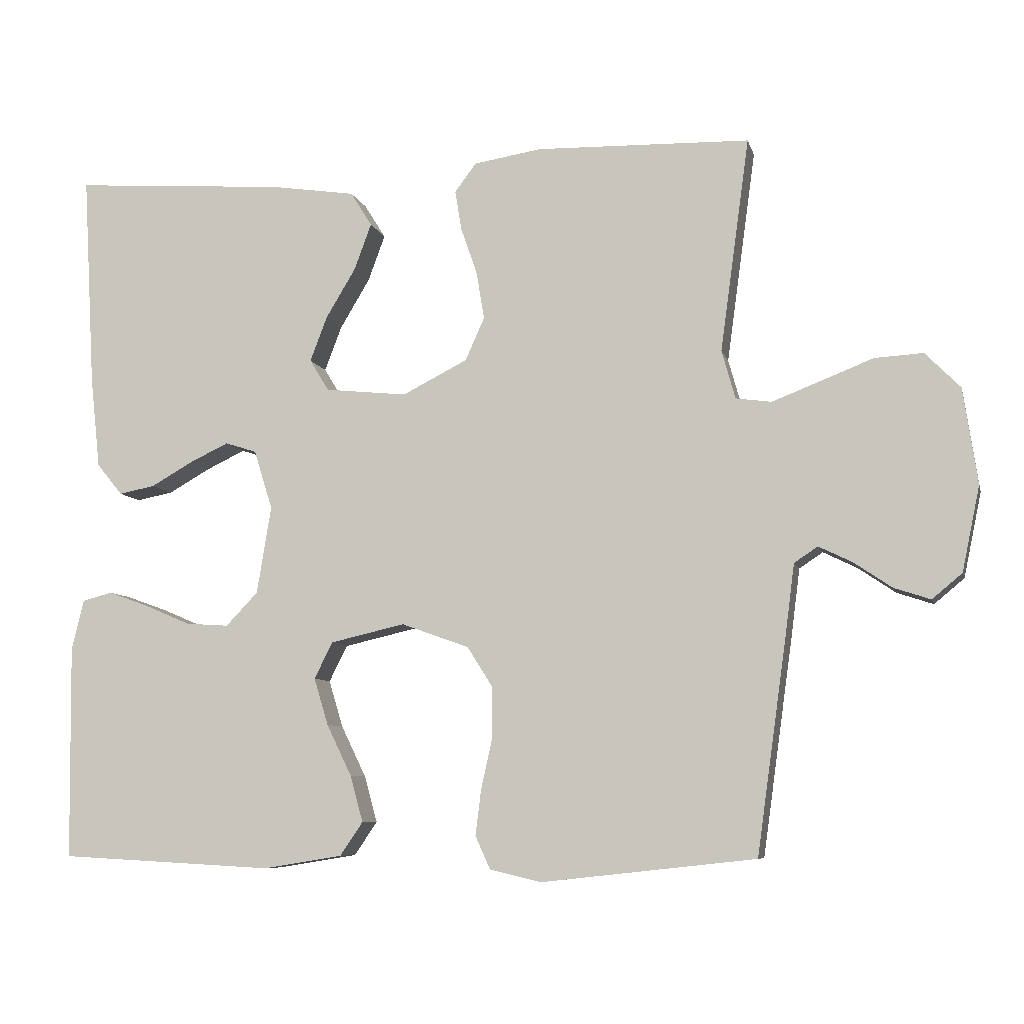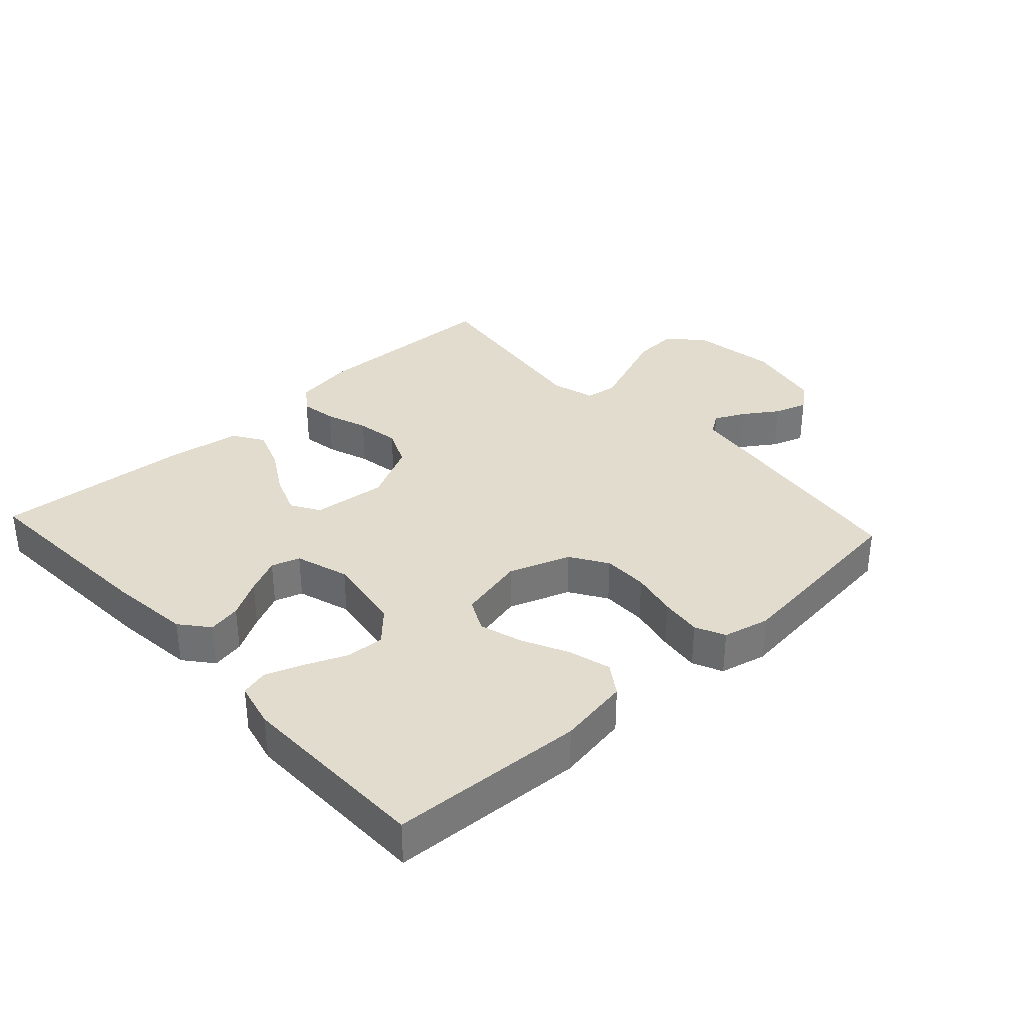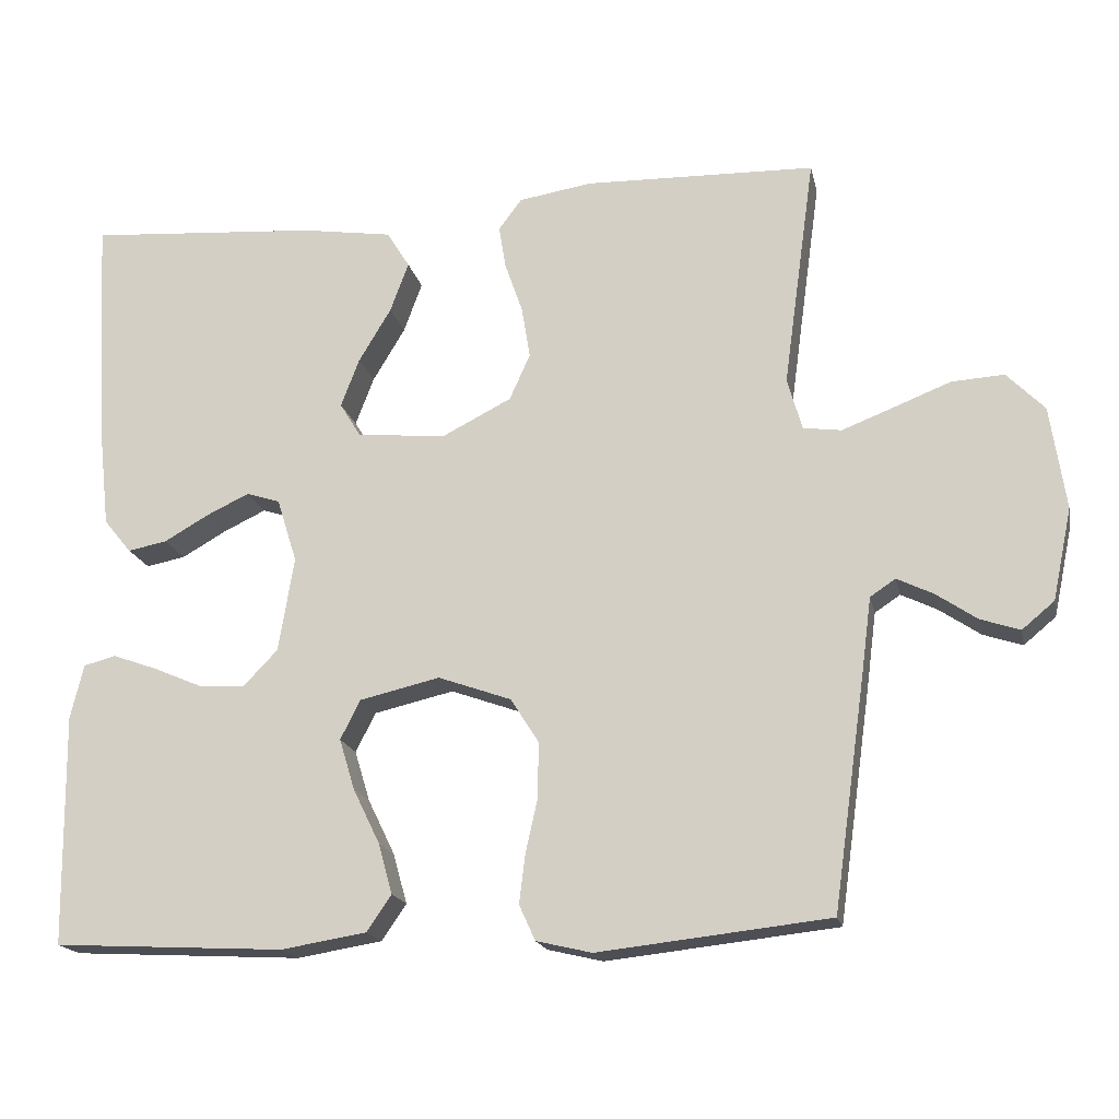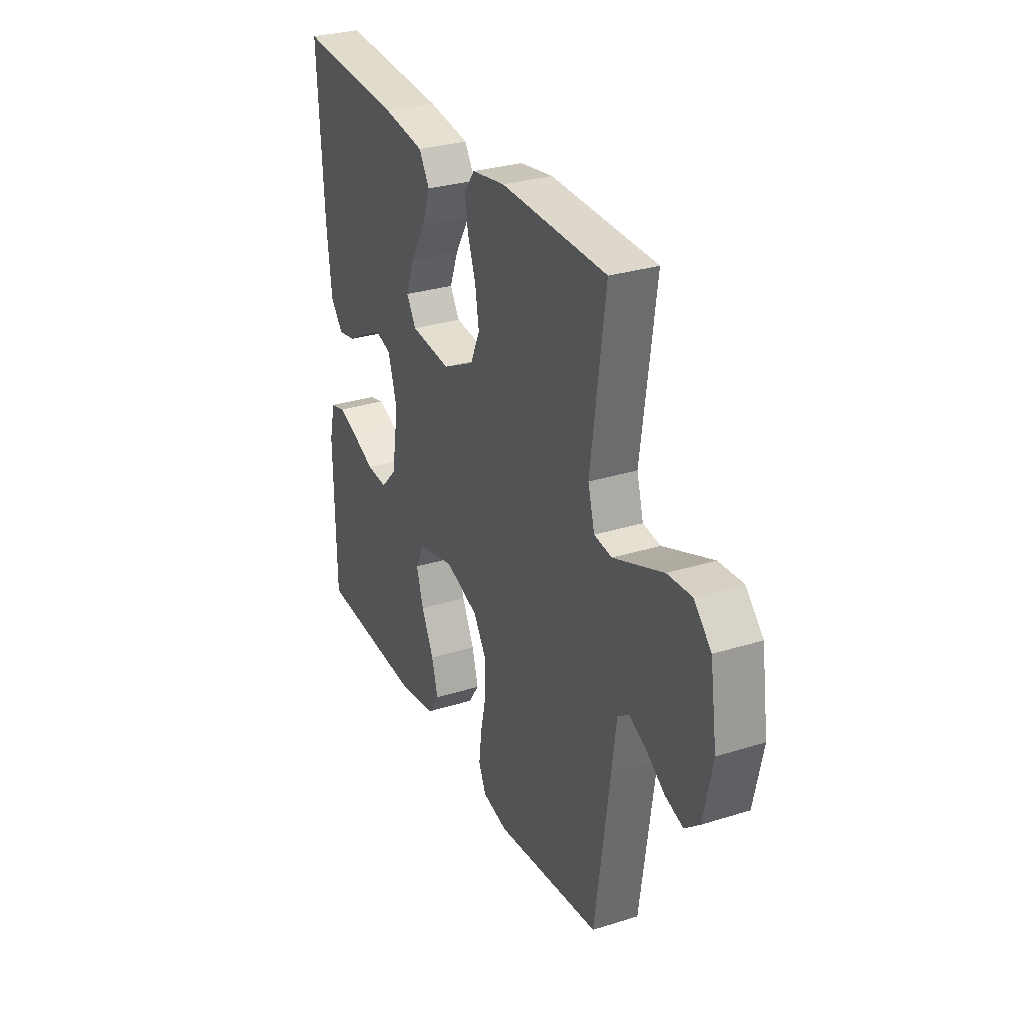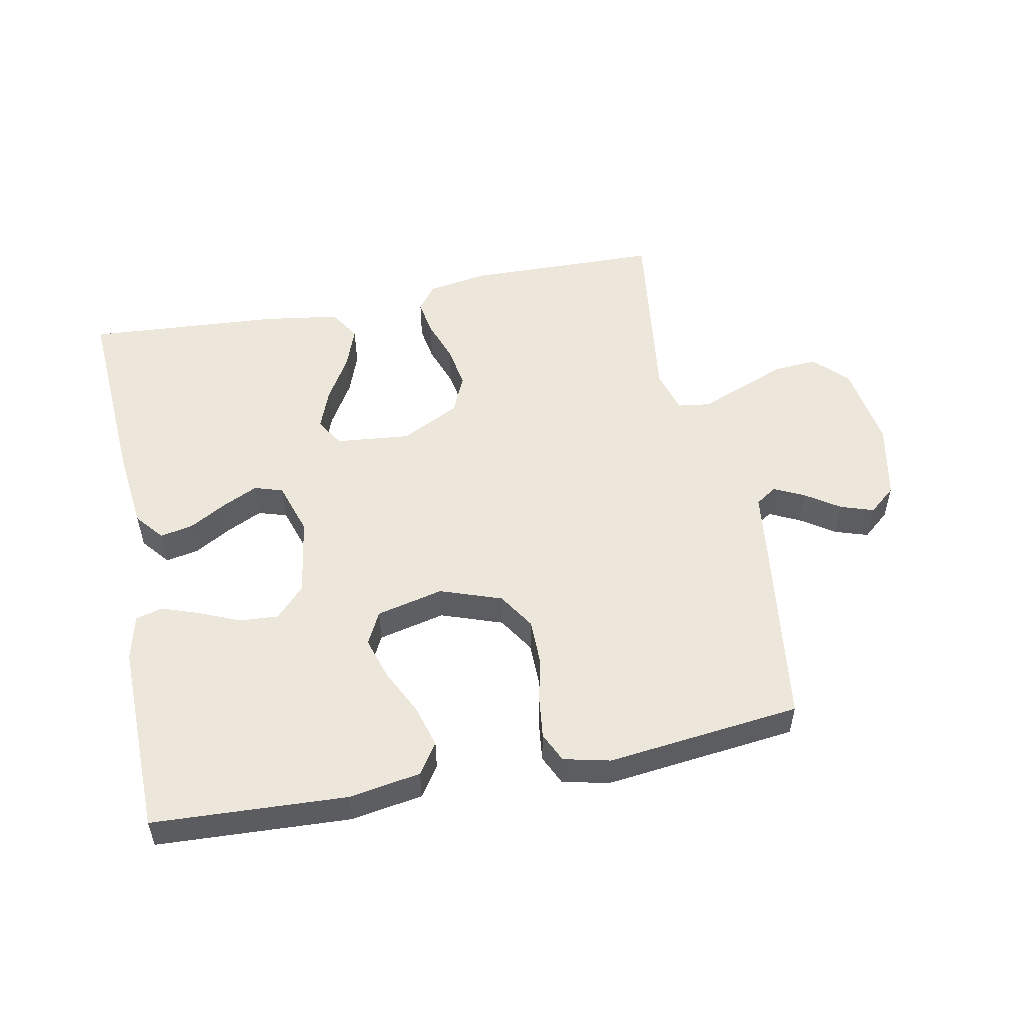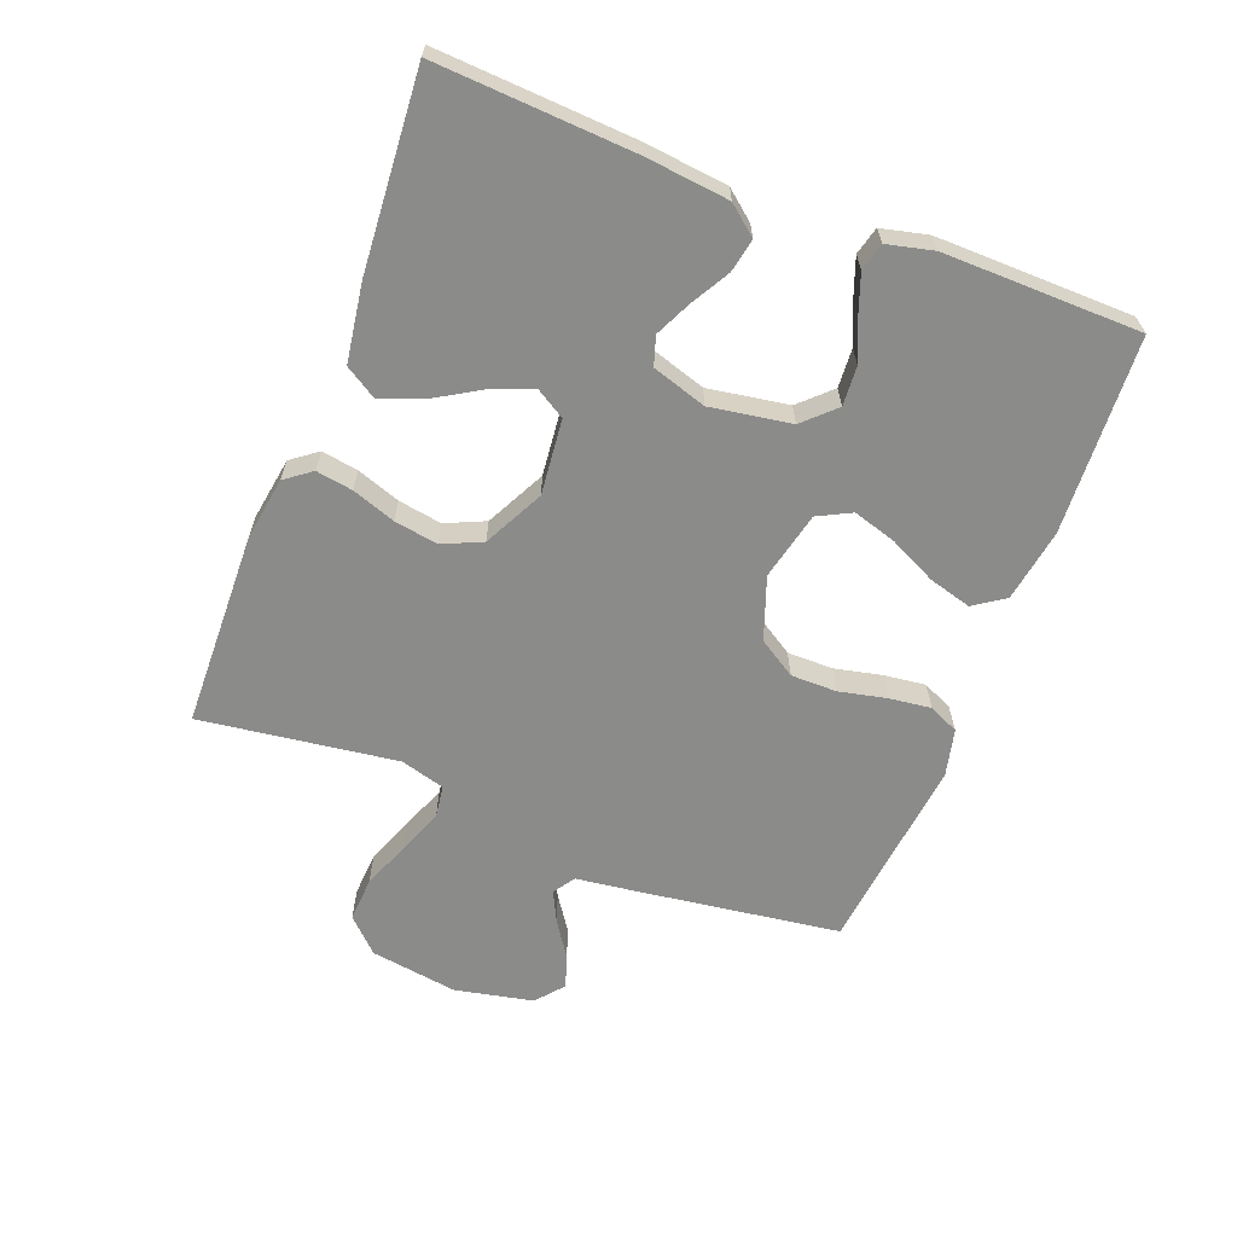
<metadata>
{"format":"obj","ext":"obj","renderer":"f3d","projection":"perspective","resolution":1024,"background":"white","views":[{"elev":-7.7,"azim":-166.8,"up":"+Z"},{"elev":34.0,"azim":137.3,"up":"+Y"},{"elev":-17.9,"azim":-168.0,"up":"+Z"},{"elev":29.7,"azim":-114.7,"up":"+Z"},{"elev":52.9,"azim":168.6,"up":"+Y"},{"elev":-63.7,"azim":68.9,"up":"+Y"}]}
</metadata>
<code>
v 0.5 0.07 0.5
v 0.483 0.07 0.2
v 0.469 0.07 0.072
v 0.433 0.07 0.028
v 0.382 0.07 0.038
v 0.324 0.07 0.071
v 0.269 0.07 0.097
v 0.225 0.07 0.083
v 0.199 0.07 0
v 0.219 0.07 -0.123
v 0.264 0.07 -0.17
v 0.324 0.07 -0.166
v 0.387 0.07 -0.139
v 0.445 0.07 -0.118
v 0.487 0.07 -0.129
v 0.504 0.07 -0.2
v 0.5 0.07 -0.5
v 0.2 0.07 -0.516
v 0.089 0.07 -0.498
v 0.057 0.07 -0.451
v 0.075 0.07 -0.386
v 0.11 0.07 -0.314
v 0.13 0.07 -0.248
v 0.104 0.07 -0.197
v 0 0.07 -0.173
v -0.095 0.07 -0.207
v -0.131 0.07 -0.264
v -0.131 0.07 -0.334
v -0.115 0.07 -0.406
v -0.107 0.07 -0.47
v -0.128 0.07 -0.516
v -0.2 0.07 -0.533
v -0.5 0.07 -0.5
v -0.542 0.07 -0.2
v -0.555 0.07 -0.1
v -0.588 0.07 -0.078
v -0.635 0.07 -0.101
v -0.688 0.07 -0.137
v -0.739 0.07 -0.154
v -0.781 0.07 -0.119
v -0.806 0.07 0
v -0.786 0.07 0.134
v -0.737 0.07 0.184
v -0.669 0.07 0.18
v -0.595 0.07 0.151
v -0.528 0.07 0.125
v -0.478 0.07 0.132
v -0.459 0.07 0.2
v -0.5 0.07 0.5
v -0.2 0.07 0.508
v -0.105 0.07 0.493
v -0.075 0.07 0.453
v -0.084 0.07 0.397
v -0.107 0.07 0.331
v -0.118 0.07 0.264
v -0.091 0.07 0.204
v 0 0.07 0.158
v 0.115 0.07 0.17
v 0.142 0.07 0.214
v 0.118 0.07 0.277
v 0.076 0.07 0.347
v 0.052 0.07 0.412
v 0.082 0.07 0.46
v 0.2 0.07 0.478
v 0.5 0 0.5
v 0.483 0 0.2
v 0.469 0 0.072
v 0.433 0 0.028
v 0.382 0 0.038
v 0.324 0 0.071
v 0.269 0 0.097
v 0.225 0 0.083
v 0.199 0 0
v 0.219 0 -0.123
v 0.264 0 -0.17
v 0.324 0 -0.166
v 0.387 0 -0.139
v 0.445 0 -0.118
v 0.487 0 -0.129
v 0.504 0 -0.2
v 0.5 0 -0.5
v 0.2 0 -0.516
v 0.089 0 -0.498
v 0.057 0 -0.451
v 0.075 0 -0.386
v 0.11 0 -0.314
v 0.13 0 -0.248
v 0.104 0 -0.197
v 0 0 -0.173
v -0.095 0 -0.207
v -0.131 0 -0.264
v -0.131 0 -0.334
v -0.115 0 -0.406
v -0.107 0 -0.47
v -0.128 0 -0.516
v -0.2 0 -0.533
v -0.5 0 -0.5
v -0.542 0 -0.2
v -0.555 0 -0.1
v -0.588 0 -0.078
v -0.635 0 -0.101
v -0.688 0 -0.137
v -0.739 0 -0.154
v -0.781 0 -0.119
v -0.806 0 0
v -0.786 0 0.134
v -0.737 0 0.184
v -0.669 0 0.18
v -0.595 0 0.151
v -0.528 0 0.125
v -0.478 0 0.132
v -0.459 0 0.2
v -0.5 0 0.5
v -0.2 0 0.508
v -0.105 0 0.493
v -0.075 0 0.453
v -0.084 0 0.397
v -0.107 0 0.331
v -0.118 0 0.264
v -0.091 0 0.204
v 0 0 0.158
v 0.115 0 0.17
v 0.142 0 0.214
v 0.118 0 0.277
v 0.076 0 0.347
v 0.052 0 0.412
v 0.082 0 0.46
v 0.2 0 0.478
f 4 5 6
f 3 4 6
f 2 3 6
f 1 2 6
f 64 1 6
f 63 64 6
f 62 63 6
f 61 62 6
f 60 61 6
f 59 60 6 7
f 58 59 7 8
f 57 58 8 9
f 56 57 9 10
f 52 53 54
f 51 52 54
f 50 51 54
f 49 50 54
f 48 49 54
f 47 48 54 55
f 43 44 45
f 42 43 45
f 41 42 45
f 40 41 45
f 39 40 45
f 38 39 45
f 37 38 45
f 36 37 45 46
f 35 36 46 47
f 34 35 47
f 33 34 47
f 32 33 47
f 31 32 47
f 30 31 47
f 29 30 47
f 28 29 47
f 20 21 22
f 19 20 22
f 18 19 22
f 17 18 22
f 16 17 22
f 15 16 22
f 14 15 22
f 13 14 22
f 12 13 22
f 11 12 22 23
f 10 11 23 24
f 47 55 56
f 10 24 25
f 56 10 25
f 47 56 25
f 27 28 47
f 26 27 47
f 25 26 47
f 70 69 68
f 70 68 67
f 70 67 66
f 70 66 65
f 70 65 128
f 70 128 127
f 70 127 126
f 70 126 125
f 70 125 124
f 71 70 124 123
f 72 71 123 122
f 73 72 122 121
f 74 73 121 120
f 118 117 116
f 118 116 115
f 118 115 114
f 118 114 113
f 118 113 112
f 119 118 112 111
f 109 108 107
f 109 107 106
f 109 106 105
f 109 105 104
f 109 104 103
f 109 103 102
f 109 102 101
f 110 109 101 100
f 111 110 100 99
f 111 99 98
f 111 98 97
f 111 97 96
f 111 96 95
f 111 95 94
f 111 94 93
f 111 93 92
f 86 85 84
f 86 84 83
f 86 83 82
f 86 82 81
f 86 81 80
f 86 80 79
f 86 79 78
f 86 78 77
f 86 77 76
f 87 86 76 75
f 88 87 75 74
f 120 119 111
f 89 88 74
f 89 74 120
f 89 120 111
f 111 92 91
f 111 91 90
f 111 90 89
f 1 65 66 2
f 2 66 67 3
f 3 67 68 4
f 4 68 69 5
f 5 69 70 6
f 6 70 71 7
f 7 71 72 8
f 8 72 73 9
f 9 73 74 10
f 10 74 75 11
f 11 75 76 12
f 12 76 77 13
f 13 77 78 14
f 14 78 79 15
f 15 79 80 16
f 16 80 81 17
f 17 81 82 18
f 18 82 83 19
f 19 83 84 20
f 20 84 85 21
f 21 85 86 22
f 22 86 87 23
f 23 87 88 24
f 24 88 89 25
f 25 89 90 26
f 26 90 91 27
f 27 91 92 28
f 28 92 93 29
f 29 93 94 30
f 30 94 95 31
f 31 95 96 32
f 32 96 97 33
f 33 97 98 34
f 34 98 99 35
f 35 99 100 36
f 36 100 101 37
f 37 101 102 38
f 38 102 103 39
f 39 103 104 40
f 40 104 105 41
f 41 105 106 42
f 42 106 107 43
f 43 107 108 44
f 44 108 109 45
f 45 109 110 46
f 46 110 111 47
f 47 111 112 48
f 48 112 113 49
f 49 113 114 50
f 50 114 115 51
f 51 115 116 52
f 52 116 117 53
f 53 117 118 54
f 54 118 119 55
f 55 119 120 56
f 56 120 121 57
f 57 121 122 58
f 58 122 123 59
f 59 123 124 60
f 60 124 125 61
f 61 125 126 62
f 62 126 127 63
f 63 127 128 64
f 64 128 65 1

</code>
